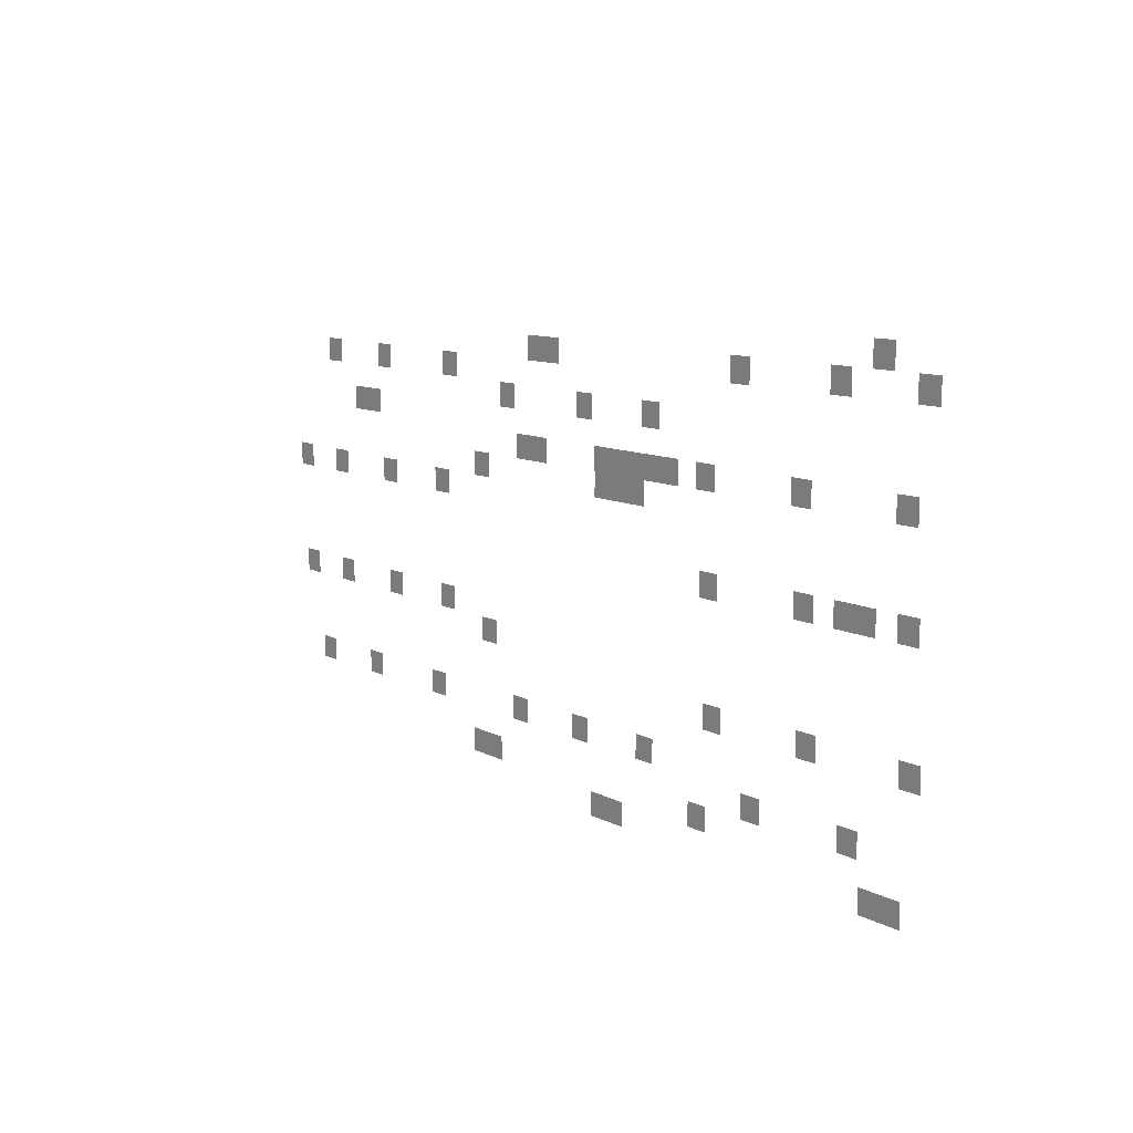
<metadata>
{"format":"obj","ext":"obj","renderer":"f3d","projection":"perspective","resolution":1024,"background":"white","views":[{"elev":10.2,"azim":52.7,"up":"+Y"}]}
</metadata>
<code>
v -2.133 -1.067 -0.05
v -3.2 -1.067 -0.05
v -3.2 0 -0.05
v -2.133 0 -0.05
v -22.4 -2.133 -0.1
v -23.47 -2.133 -0.1
v -23.47 -1.067 -0.1
v -22.4 -1.067 -0.1
v -21.33 -2.133 -0.1
v -22.4 -2.133 -0.1
v -22.4 -1.067 -0.1
v -21.33 -1.067 -0.1
v -9.6 -2.133 -0.1
v -10.67 -2.133 -0.1
v -10.67 -1.067 -0.1
v -9.6 -1.067 -0.1
v -4.267 -2.133 -0.1
v -5.333 -2.133 -0.1
v -5.333 -1.067 -0.1
v -4.267 -1.067 -0.1
v 0 -2.133 -0.1
v -1.067 -2.133 -0.1
v -1.067 -1.067 -0.1
v 0 -1.067 -0.1
v -38.4 -3.2 -0.15
v -39.47 -3.2 -0.15
v -39.47 -2.133 -0.15
v -38.4 -2.133 -0.15
v -34.13 -3.2 -0.15
v -35.2 -3.2 -0.15
v -35.2 -2.133 -0.15
v -34.13 -2.133 -0.15
v -28.8 -3.2 -0.15
v -29.87 -3.2 -0.15
v -29.87 -2.133 -0.15
v -28.8 -2.133 -0.15
v -24.53 -4.267 -0.2
v -25.6 -4.267 -0.2
v -25.6 -3.2 -0.2
v -24.53 -3.2 -0.2
v -19.2 -4.267 -0.2
v -20.27 -4.267 -0.2
v -20.27 -3.2 -0.2
v -19.2 -3.2 -0.2
v -14.93 -4.267 -0.2
v -16 -4.267 -0.2
v -16 -3.2 -0.2
v -14.93 -3.2 -0.2
v -36.27 -5.333 -0.25
v -37.33 -5.333 -0.25
v -37.33 -4.267 -0.25
v -36.27 -4.267 -0.25
v -35.2 -5.333 -0.25
v -36.27 -5.333 -0.25
v -36.27 -4.267 -0.25
v -35.2 -4.267 -0.25
v -23.47 -6.4 -0.3
v -24.53 -6.4 -0.3
v -24.53 -5.333 -0.3
v -23.47 -5.333 -0.3
v -22.4 -6.4 -0.3
v -23.47 -6.4 -0.3
v -23.47 -5.333 -0.3
v -22.4 -5.333 -0.3
v -18.13 -6.4 -0.3
v -19.2 -6.4 -0.3
v -19.2 -5.333 -0.3
v -18.13 -5.333 -0.3
v -17.07 -6.4 -0.3
v -18.13 -6.4 -0.3
v -18.13 -5.333 -0.3
v -17.07 -5.333 -0.3
v -16 -6.4 -0.3
v -17.07 -6.4 -0.3
v -17.07 -5.333 -0.3
v -16 -5.333 -0.3
v -14.93 -6.4 -0.3
v -16 -6.4 -0.3
v -16 -5.333 -0.3
v -14.93 -5.333 -0.3
v -13.87 -6.4 -0.3
v -14.93 -6.4 -0.3
v -14.93 -5.333 -0.3
v -13.87 -5.333 -0.3
v -11.73 -6.4 -0.3
v -12.8 -6.4 -0.3
v -12.8 -5.333 -0.3
v -11.73 -5.333 -0.3
v -6.4 -6.4 -0.3
v -7.467 -6.4 -0.3
v -7.467 -5.333 -0.3
v -6.4 -5.333 -0.3
v -1.067 -6.4 -0.3
v -2.133 -6.4 -0.3
v -2.133 -5.333 -0.3
v -1.067 -5.333 -0.3
v -26.67 -7.467 -0.35
v -27.73 -7.467 -0.35
v -27.73 -6.4 -0.35
v -26.67 -6.4 -0.35
v -18.13 -7.467 -0.35
v -19.2 -7.467 -0.35
v -19.2 -6.4 -0.35
v -18.13 -6.4 -0.35
v -17.07 -7.467 -0.35
v -18.13 -7.467 -0.35
v -18.13 -6.4 -0.35
v -17.07 -6.4 -0.35
v -16 -7.467 -0.35
v -17.07 -7.467 -0.35
v -17.07 -6.4 -0.35
v -16 -6.4 -0.35
v -41.6 -8.533 -0.4
v -42.67 -8.533 -0.4
v -42.67 -7.467 -0.4
v -41.6 -7.467 -0.4
v -38.4 -8.533 -0.4
v -39.47 -8.533 -0.4
v -39.47 -7.467 -0.4
v -38.4 -7.467 -0.4
v -34.13 -8.533 -0.4
v -35.2 -8.533 -0.4
v -35.2 -7.467 -0.4
v -34.13 -7.467 -0.4
v -29.87 -8.533 -0.4
v -30.93 -8.533 -0.4
v -30.93 -7.467 -0.4
v -29.87 -7.467 -0.4
v -11.73 -10.67 -0.5
v -12.8 -10.67 -0.5
v -12.8 -9.6 -0.5
v -11.73 -9.6 -0.5
v -6.4 -10.67 -0.5
v -7.467 -10.67 -0.5
v -7.467 -9.6 -0.5
v -6.4 -9.6 -0.5
v -4.267 -10.67 -0.5
v -5.333 -10.67 -0.5
v -5.333 -9.6 -0.5
v -4.267 -9.6 -0.5
v -3.2 -10.67 -0.5
v -4.267 -10.67 -0.5
v -4.267 -9.6 -0.5
v -3.2 -9.6 -0.5
v -1.067 -10.67 -0.5
v -2.133 -10.67 -0.5
v -2.133 -9.6 -0.5
v -1.067 -9.6 -0.5
v -41.6 -13.87 -0.65
v -42.67 -13.87 -0.65
v -42.67 -12.8 -0.65
v -41.6 -12.8 -0.65
v -38.4 -13.87 -0.65
v -39.47 -13.87 -0.65
v -39.47 -12.8 -0.65
v -38.4 -12.8 -0.65
v -34.13 -13.87 -0.65
v -35.2 -13.87 -0.65
v -35.2 -12.8 -0.65
v -34.13 -12.8 -0.65
v -29.87 -13.87 -0.65
v -30.93 -13.87 -0.65
v -30.93 -12.8 -0.65
v -29.87 -12.8 -0.65
v -26.67 -14.93 -0.7
v -27.73 -14.93 -0.7
v -27.73 -13.87 -0.7
v -26.67 -13.87 -0.7
v -11.73 -16 -0.75
v -12.8 -16 -0.75
v -12.8 -14.93 -0.75
v -11.73 -14.93 -0.75
v -6.4 -16 -0.75
v -7.467 -16 -0.75
v -7.467 -14.93 -0.75
v -6.4 -14.93 -0.75
v -1.067 -16 -0.75
v -2.133 -16 -0.75
v -2.133 -14.93 -0.75
v -1.067 -14.93 -0.75
v -40.53 -18.13 -0.85
v -41.6 -18.13 -0.85
v -41.6 -17.07 -0.85
v -40.53 -17.07 -0.85
v -36.27 -18.13 -0.85
v -37.33 -18.13 -0.85
v -37.33 -17.07 -0.85
v -36.27 -17.07 -0.85
v -30.93 -18.13 -0.85
v -32 -18.13 -0.85
v -32 -17.07 -0.85
v -30.93 -17.07 -0.85
v -24.53 -18.13 -0.85
v -25.6 -18.13 -0.85
v -25.6 -17.07 -0.85
v -24.53 -17.07 -0.85
v -20.27 -18.13 -0.85
v -21.33 -18.13 -0.85
v -21.33 -17.07 -0.85
v -20.27 -17.07 -0.85
v -16 -18.13 -0.85
v -17.07 -18.13 -0.85
v -17.07 -17.07 -0.85
v -16 -17.07 -0.85
v -9.6 -19.2 -0.9
v -10.67 -19.2 -0.9
v -10.67 -18.13 -0.9
v -9.6 -18.13 -0.9
v -4.267 -19.2 -0.9
v -5.333 -19.2 -0.9
v -5.333 -18.13 -0.9
v -4.267 -18.13 -0.9
v -27.73 -20.27 -0.95
v -28.8 -20.27 -0.95
v -28.8 -19.2 -0.95
v -27.73 -19.2 -0.95
v -26.67 -20.27 -0.95
v -27.73 -20.27 -0.95
v -27.73 -19.2 -0.95
v -26.67 -19.2 -0.95
v -12.8 -20.27 -0.95
v -13.87 -20.27 -0.95
v -13.87 -19.2 -0.95
v -12.8 -19.2 -0.95
v -19.2 -21.33 -1
v -20.27 -21.33 -1
v -20.27 -20.27 -1
v -19.2 -20.27 -1
v -18.13 -21.33 -1
v -19.2 -21.33 -1
v -19.2 -20.27 -1
v -18.13 -20.27 -1
v -3.2 -21.33 -1
v -4.267 -21.33 -1
v -4.267 -20.27 -1
v -3.2 -20.27 -1
v -2.133 -21.33 -1
v -3.2 -21.33 -1
v -3.2 -20.27 -1
v -2.133 -20.27 -1
g forest_mesh_0015
f 1 2 3 4
f 5 6 7 8
f 9 10 11 12
f 13 14 15 16
f 17 18 19 20
f 21 22 23 24
f 25 26 27 28
f 29 30 31 32
f 33 34 35 36
f 37 38 39 40
f 41 42 43 44
f 45 46 47 48
f 49 50 51 52
f 53 54 55 56
f 57 58 59 60
f 61 62 63 64
f 65 66 67 68
f 69 70 71 72
f 73 74 75 76
f 77 78 79 80
f 81 82 83 84
f 85 86 87 88
f 89 90 91 92
f 93 94 95 96
f 97 98 99 100
f 101 102 103 104
f 105 106 107 108
f 109 110 111 112
f 113 114 115 116
f 117 118 119 120
f 121 122 123 124
f 125 126 127 128
f 129 130 131 132
f 133 134 135 136
f 137 138 139 140
f 141 142 143 144
f 145 146 147 148
f 149 150 151 152
f 153 154 155 156
f 157 158 159 160
f 161 162 163 164
f 165 166 167 168
f 169 170 171 172
f 173 174 175 176
f 177 178 179 180
f 181 182 183 184
f 185 186 187 188
f 189 190 191 192
f 193 194 195 196
f 197 198 199 200
f 201 202 203 204
f 205 206 207 208
f 209 210 211 212
f 213 214 215 216
f 217 218 219 220
f 221 222 223 224
f 225 226 227 228
f 229 230 231 232
f 233 234 235 236
f 237 238 239 240

</code>
